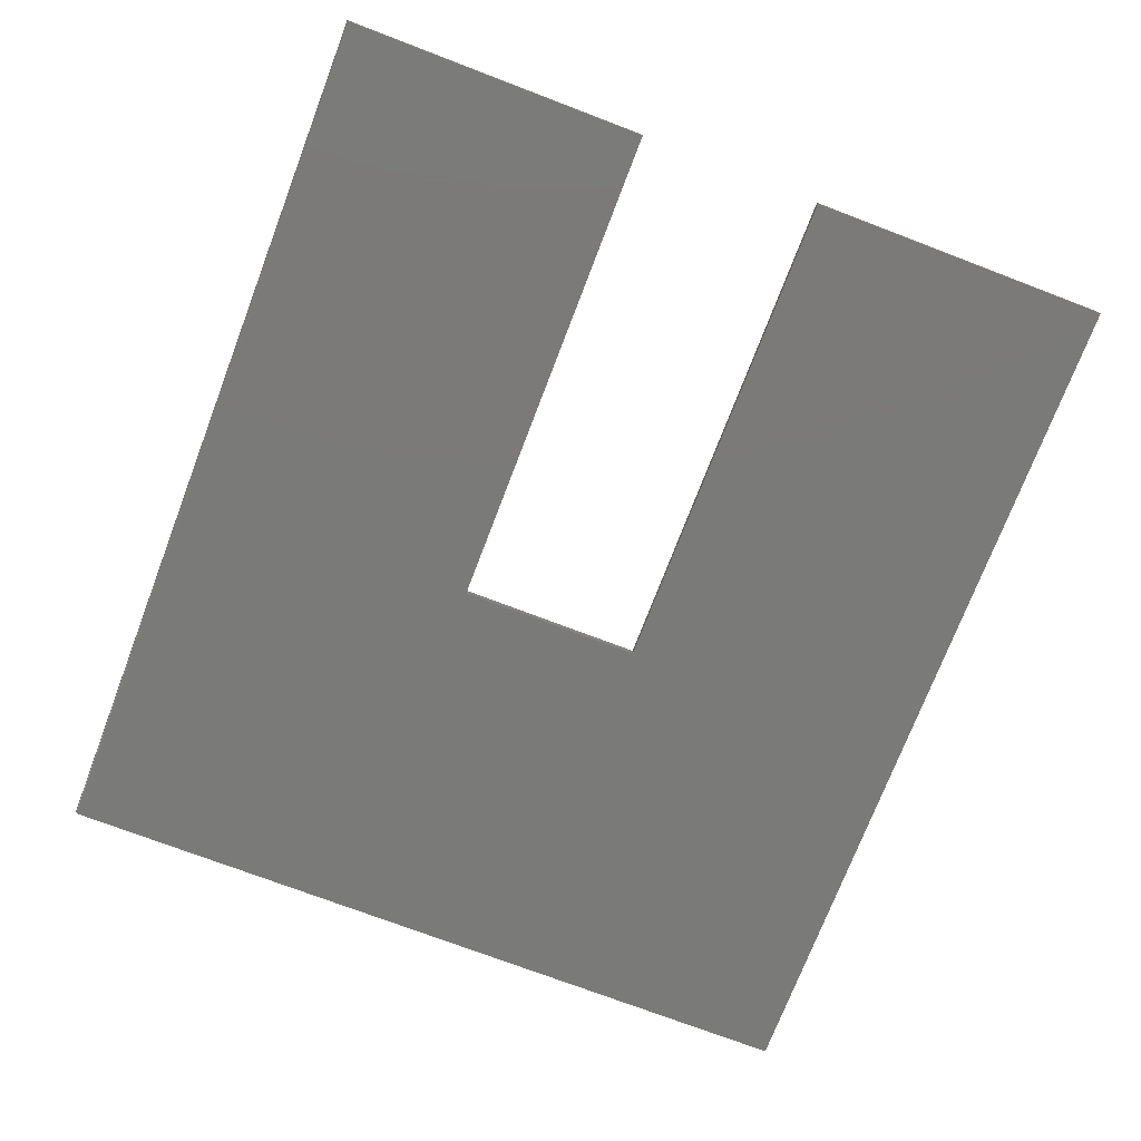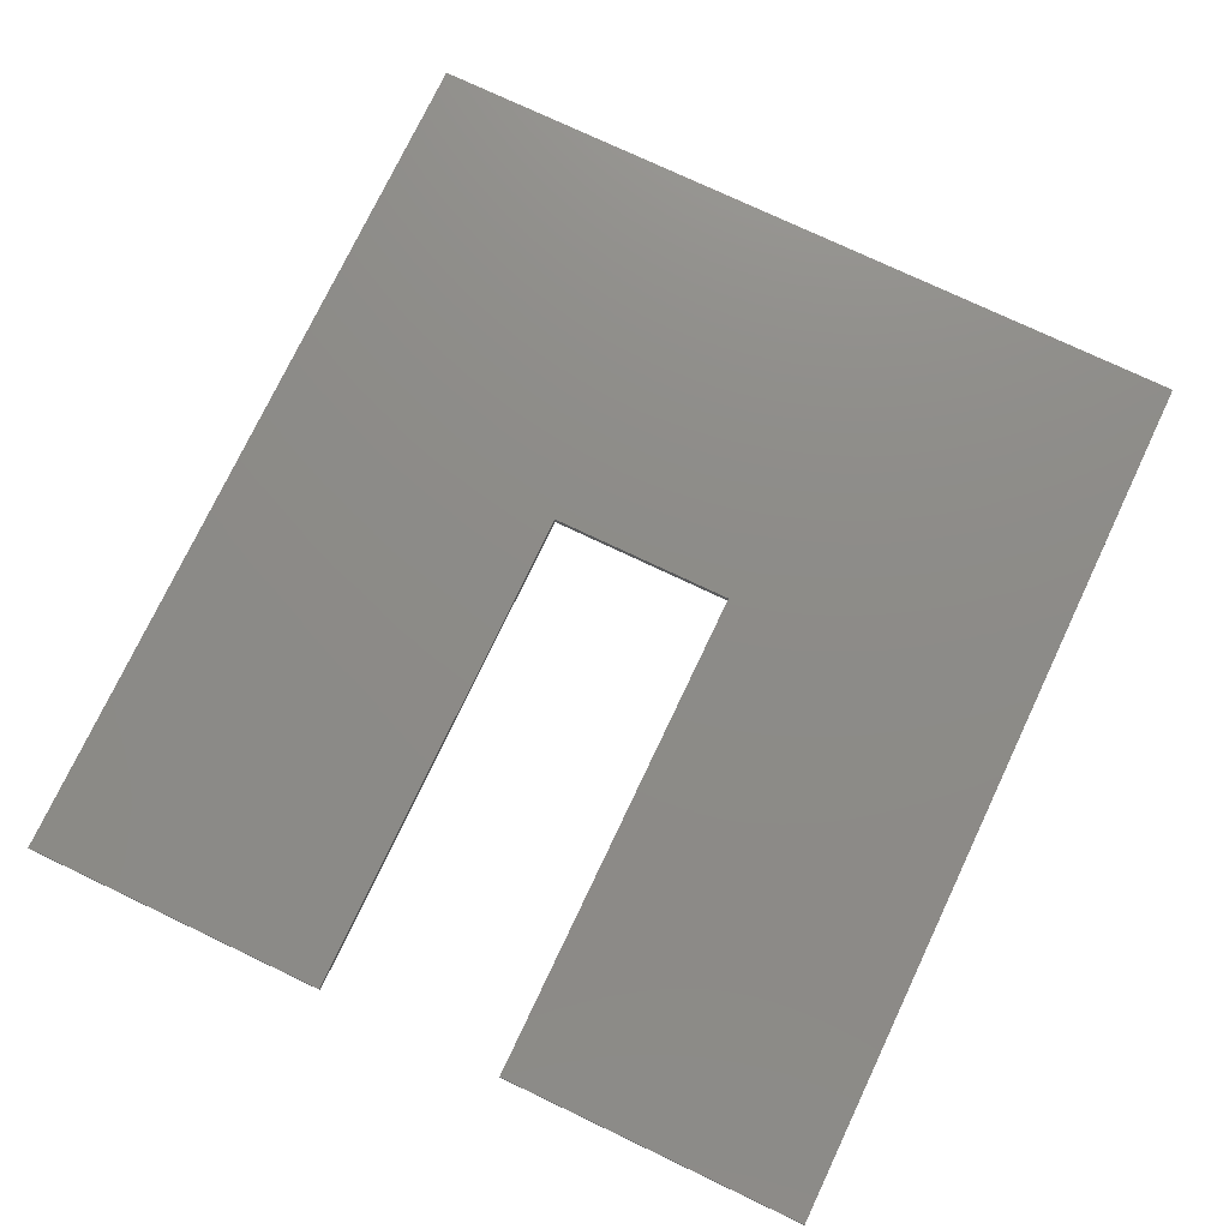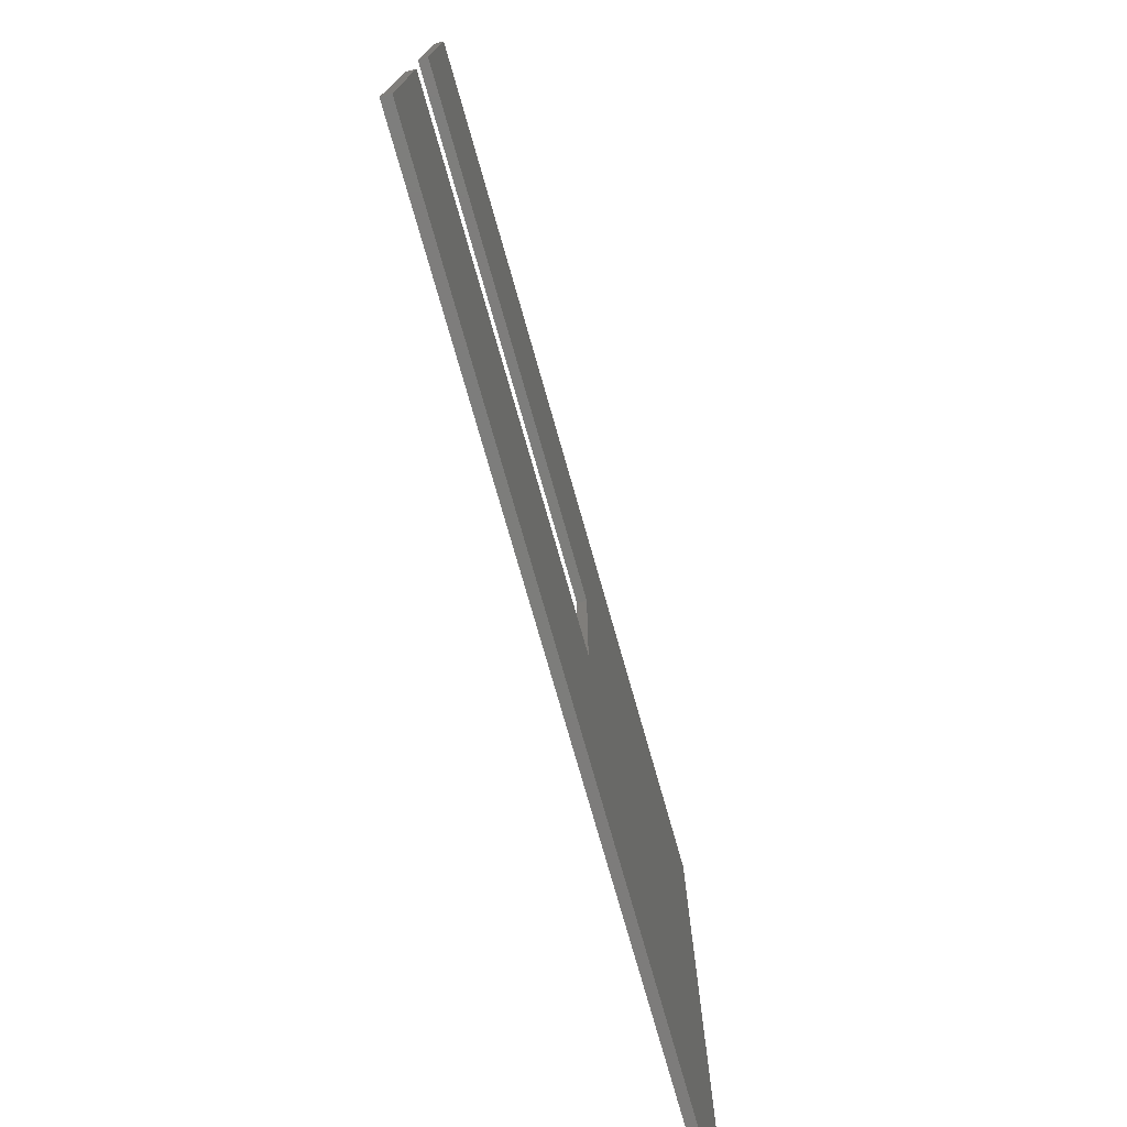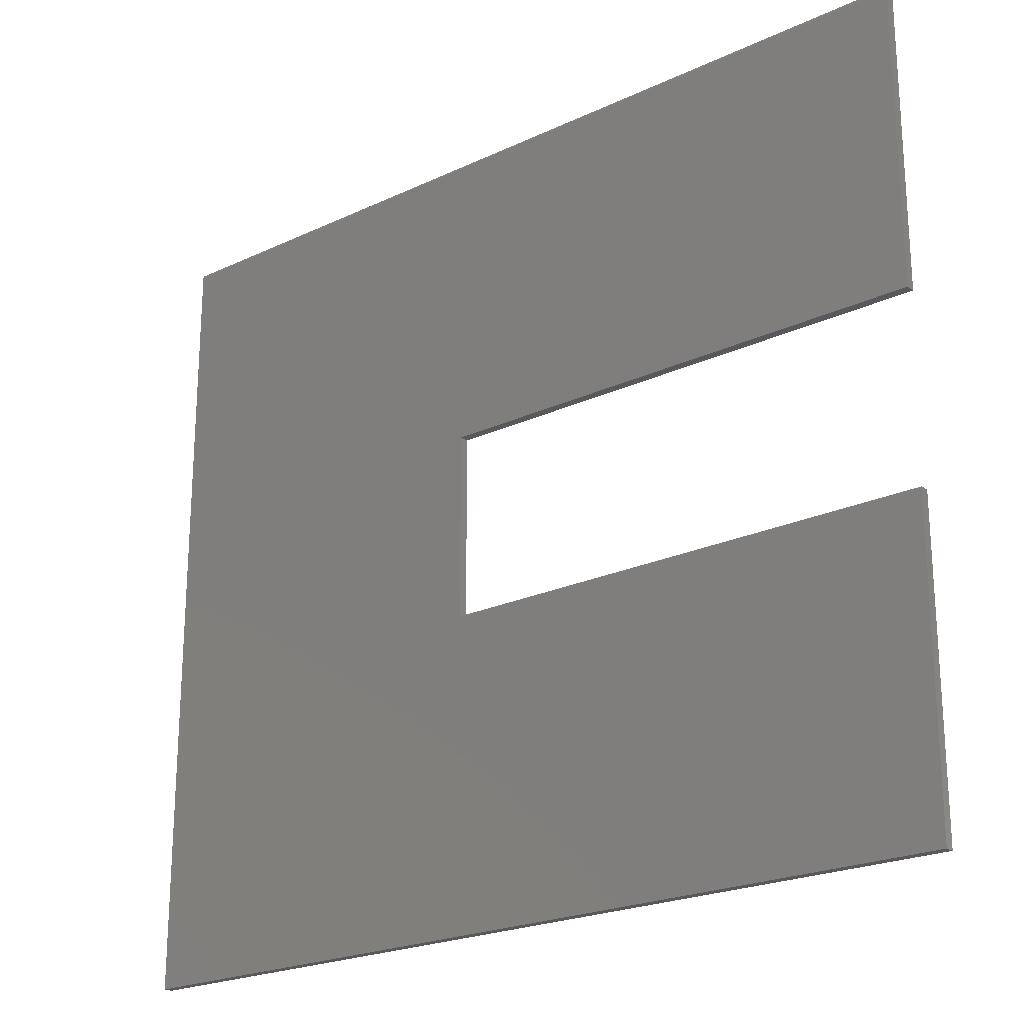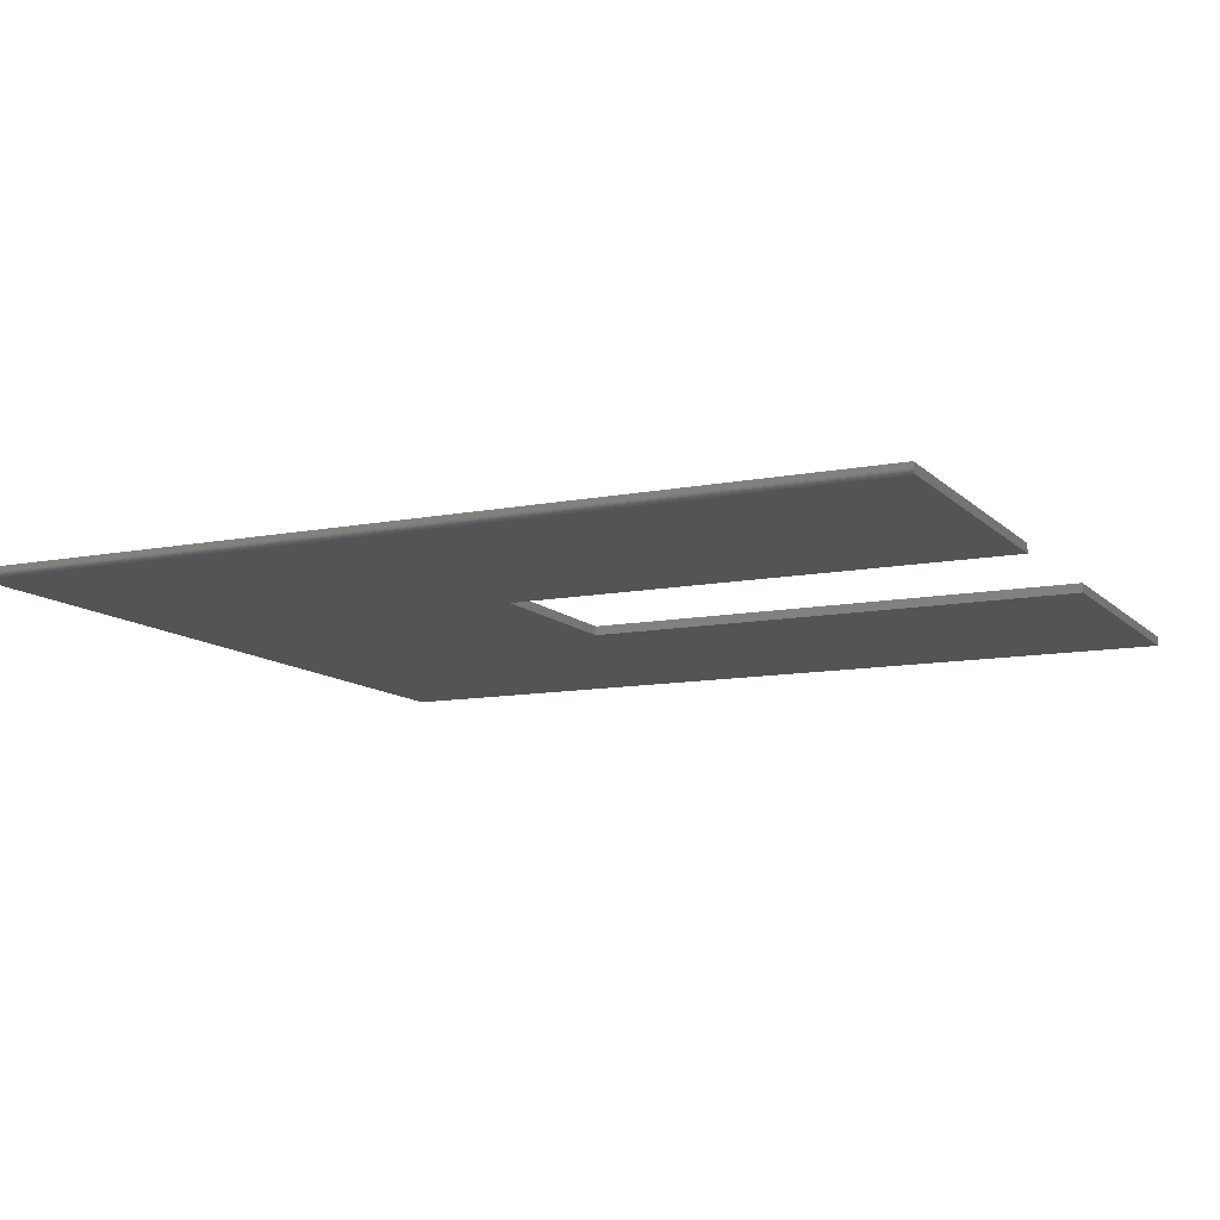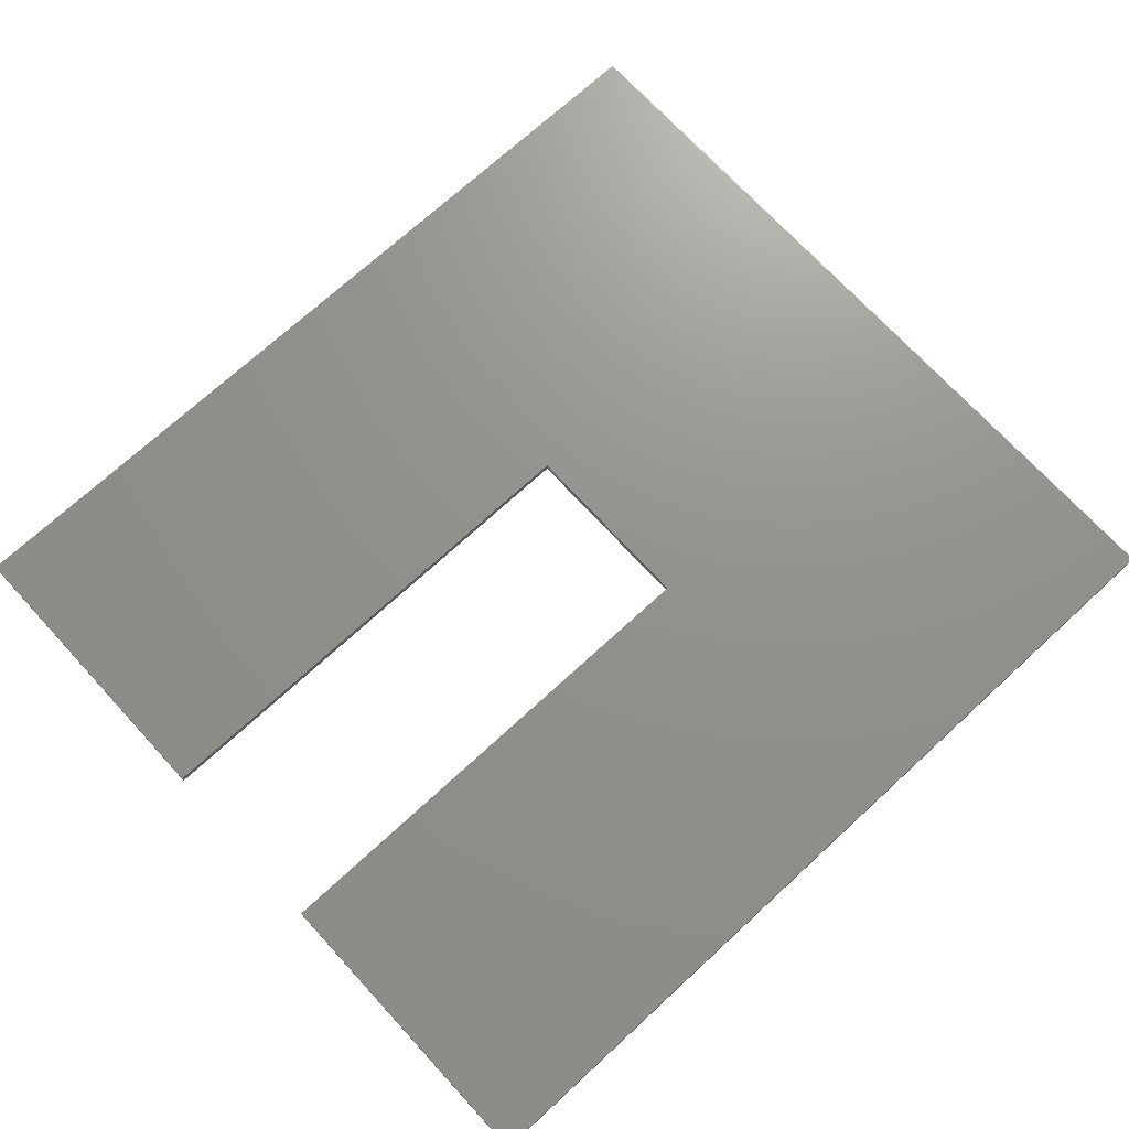
<metadata>
{"format":"stl","ext":"stl","renderer":"f3d","projection":"perspective","resolution":1024,"background":"white","views":[{"elev":-73.3,"azim":-110.9,"up":"+Z"},{"elev":75.6,"azim":-64.6,"up":"+Z"},{"elev":-76.4,"azim":-74.1,"up":"+Y"},{"elev":-22.3,"azim":-140.8,"up":"+Y"},{"elev":-11.1,"azim":-154.4,"up":"+Z"},{"elev":71.7,"azim":-42.6,"up":"+Z"}]}
</metadata>
<code>
# stl→obj: 34 verts, 64 faces
v -0.75 -0.6797 0
v -0.75 -0.3165 0
v 0.75 -0.6797 0
v 0.75 0.6704 0
v -0.75 0.1572 0
v -0.75 0.6704 0
v 0.1026 0.1572 0
v 0.1026 -0.1586 0
v -0.75 -0.1586 0
v -0.75 0.6747 0.001317
v -0.75 0.6719 0.0001501
v -0.75 0.6734 0.0005947
v -0.75 0.6769 0.003472
v -0.75 0.6782 0.01562
v -0.75 0.6782 0.007812
v -0.75 0.6781 0.006288
v -0.75 0.6776 0.004823
v -0.75 0.1572 0.01562
v -0.75 0.6759 0.002288
v 0.75 0.6782 0.01562
v 0.75 0.6782 0.007812
v 0.75 -0.6797 0.01562
v 0.75 0.6719 0.0001501
v 0.75 0.6734 0.0005947
v 0.75 0.6747 0.001317
v 0.75 0.6759 0.002288
v 0.75 0.6769 0.003472
v 0.75 0.6776 0.004823
v 0.75 0.6781 0.006288
v -0.75 -0.6797 0.01562
v -0.75 -0.3165 0.01562
v 0.1026 0.1572 0.01562
v 0.1026 -0.1586 0.01562
v -0.75 -0.1586 0.01562
f 1 2 3
f 4 5 6
f 5 4 7
f 7 4 3
f 7 3 8
f 8 3 2
f 8 2 9
f 6 10 11
f 10 12 11
f 13 14 15
f 13 15 16
f 13 16 17
f 18 14 13
f 18 13 19
f 18 19 10
f 18 10 6
f 18 6 5
f 20 21 14
f 14 21 15
f 4 22 3
f 23 24 25
f 23 25 26
f 23 26 27
f 23 27 28
f 23 28 29
f 23 29 21
f 20 22 4
f 20 4 23
f 20 23 21
f 4 6 23
f 23 6 11
f 23 11 24
f 24 11 12
f 24 12 25
f 25 12 10
f 25 10 26
f 26 10 19
f 26 19 27
f 27 19 13
f 27 13 28
f 28 13 17
f 28 17 29
f 29 17 16
f 29 16 21
f 21 16 15
f 30 22 31
f 14 18 20
f 20 18 32
f 20 32 22
f 22 32 33
f 22 33 31
f 31 33 34
f 31 2 30
f 30 2 1
f 34 9 31
f 31 9 2
f 33 8 34
f 34 8 9
f 32 7 33
f 33 7 8
f 18 5 32
f 32 5 7
f 30 1 22
f 22 1 3

</code>
